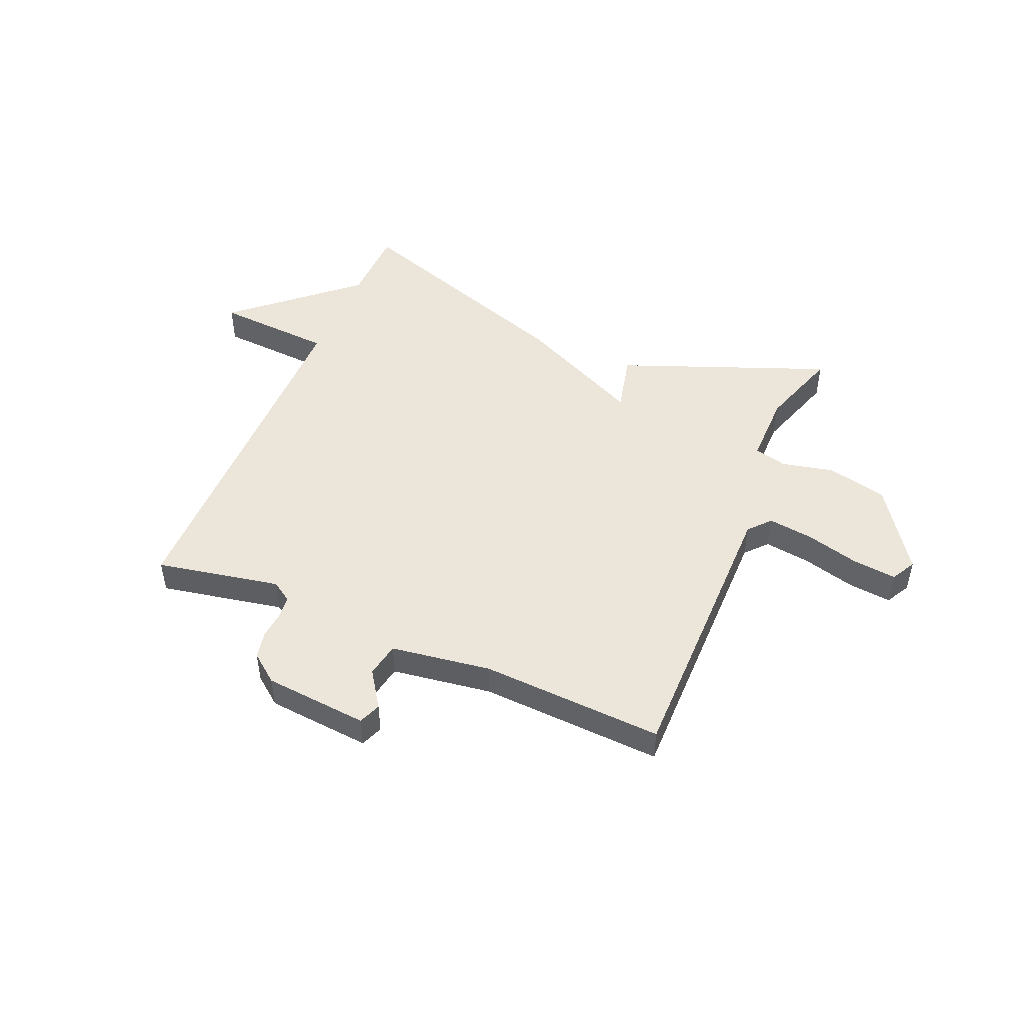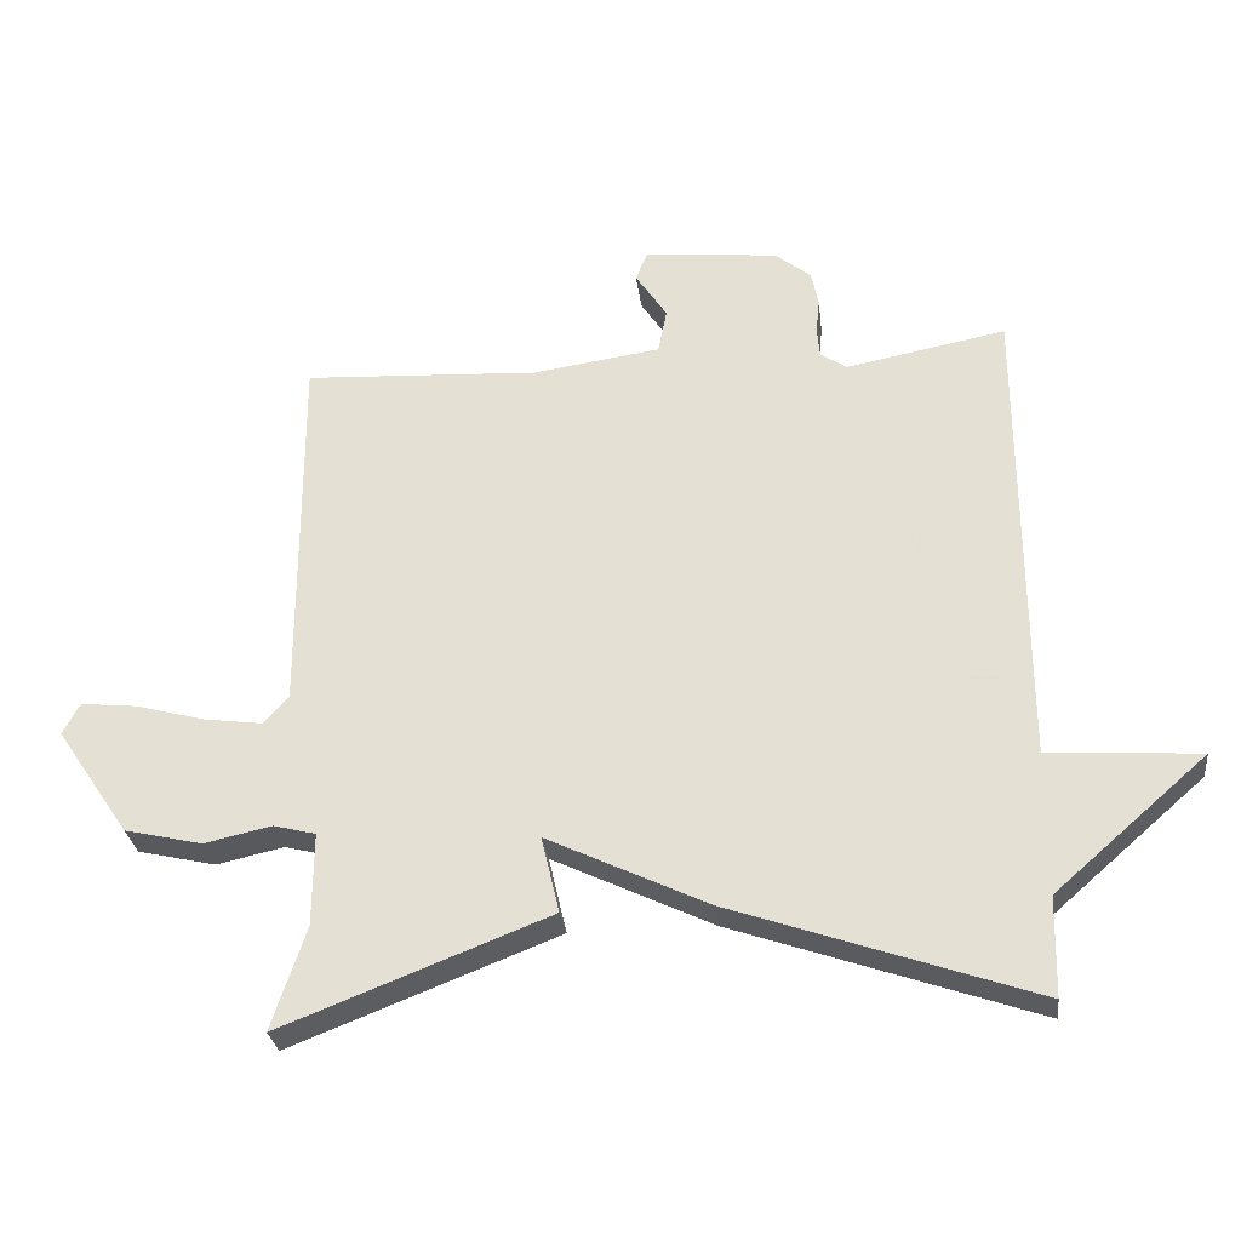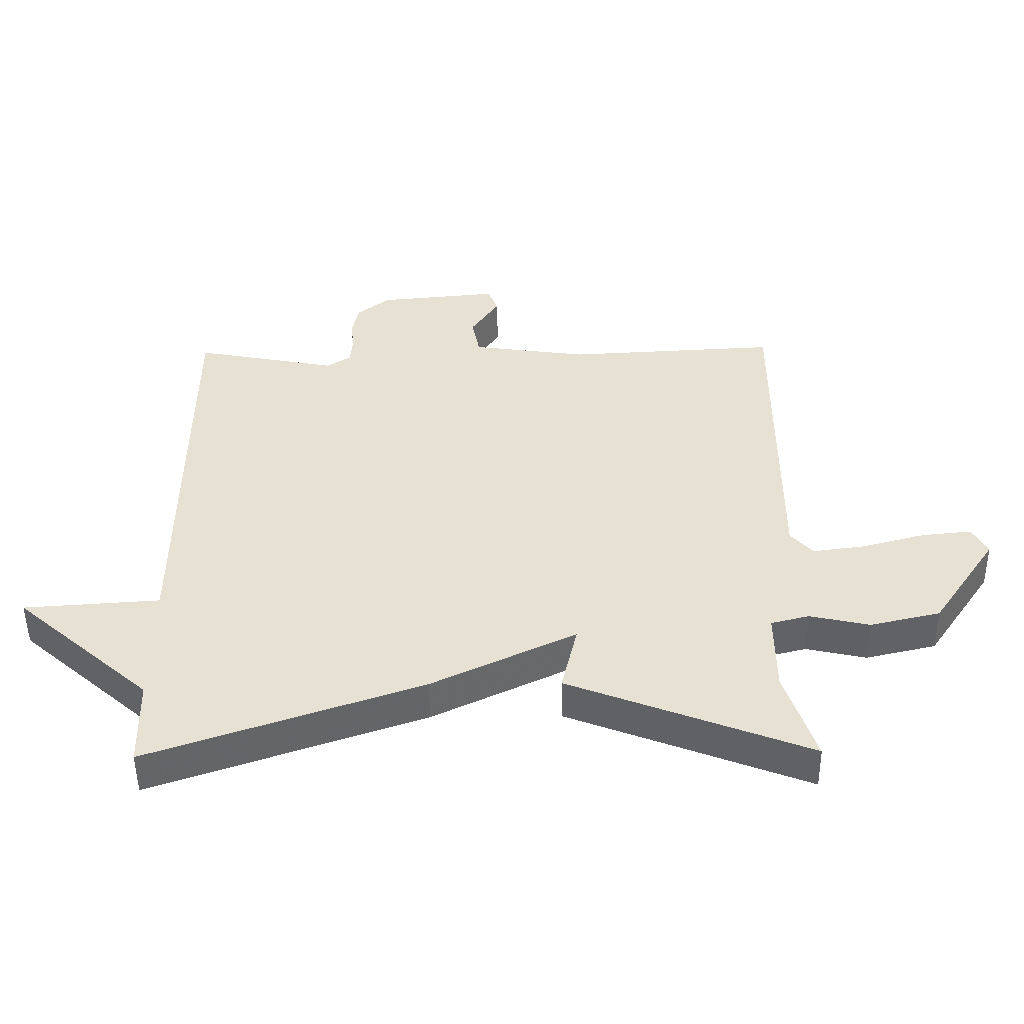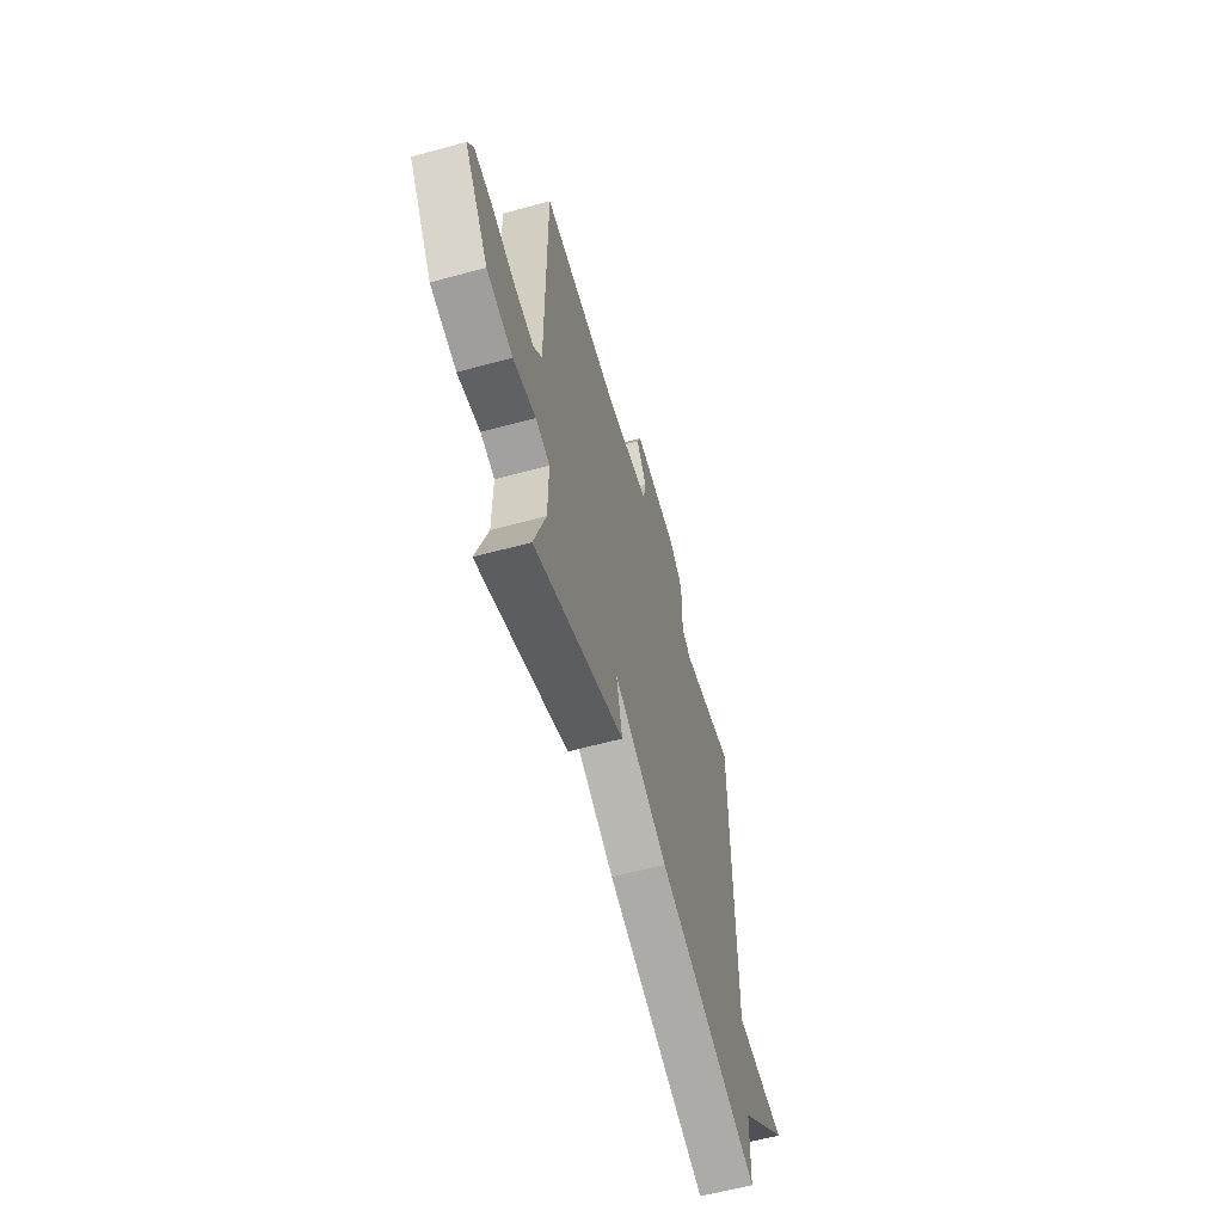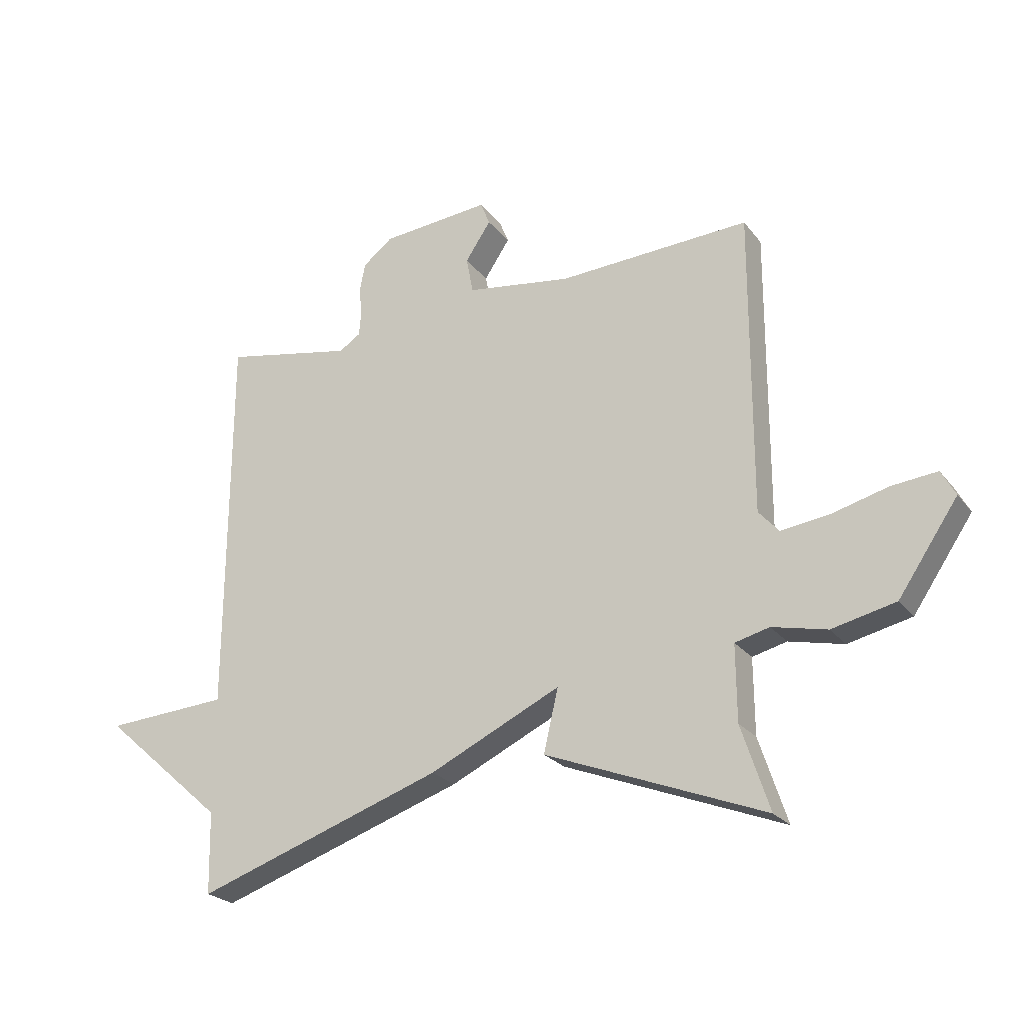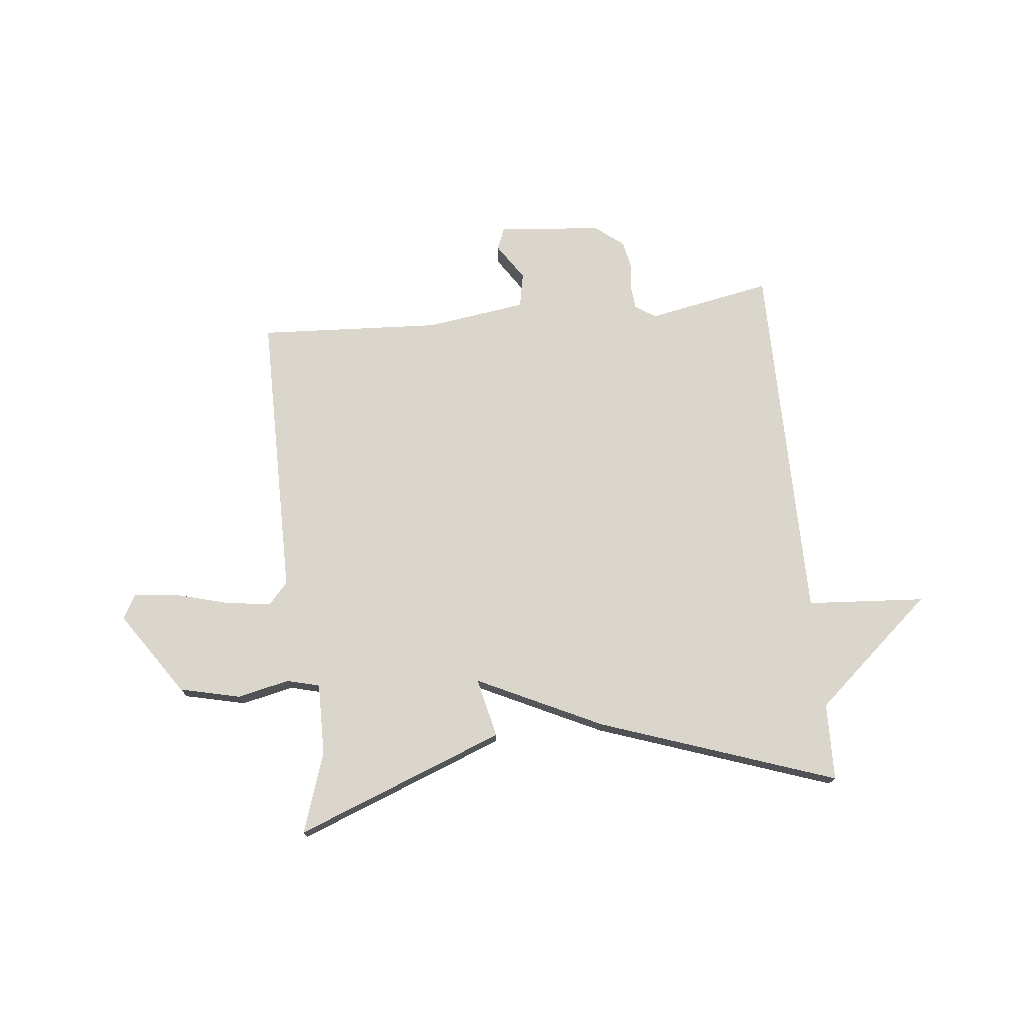
<metadata>
{"format":"obj","ext":"obj","renderer":"f3d","projection":"perspective","resolution":1024,"background":"white","views":[{"elev":48.5,"azim":22.9,"up":"+Y"},{"elev":-28.7,"azim":-173.2,"up":"+Z"},{"elev":-50.0,"azim":0.7,"up":"+Z"},{"elev":-59.1,"azim":105.8,"up":"+Z"},{"elev":-23.9,"azim":28.1,"up":"+Z"},{"elev":74.1,"azim":174.2,"up":"+Y"}]}
</metadata>
<code>
v 0.5 0.07 -0.5
v 0.125 0.07 -0.354
v 0.15 0.07 -0.247
v -0.075 0.07 -0.354
v -0.5 0.07 -0.5
v -0.503 0.07 -0.361
v -0.715 0.07 -0.175
v -0.503 0.07 -0.161
v -0.5 0.07 0.5
v -0.277 0.07 0.457
v -0.24 0.07 0.481
v -0.236 0.07 0.522
v -0.241 0.07 0.571
v -0.231 0.07 0.62
v -0.18 0.07 0.66
v 0.007 0.07 0.677
v 0.023 0.07 0.637
v -0.021 0.07 0.571
v -0.009 0.07 0.509
v 0.171 0.07 0.483
v 0.5 0.07 0.5
v 0.499 0.07 -0.019
v 0.534 0.07 -0.058
v 0.616 0.07 -0.047
v 0.713 0.07 -0.021
v 0.791 0.07 -0.013
v 0.815 0.07 -0.057
v 0.713 0.07 -0.207
v 0.604 0.07 -0.232
v 0.51 0.07 -0.211
v 0.451 0.07 -0.226
v 0.452 0.07 -0.355
v 0.5 0 -0.5
v 0.125 0 -0.354
v 0.15 0 -0.247
v -0.075 0 -0.354
v -0.5 0 -0.5
v -0.503 0 -0.361
v -0.715 0 -0.175
v -0.503 0 -0.161
v -0.5 0 0.5
v -0.277 0 0.457
v -0.24 0 0.481
v -0.236 0 0.522
v -0.241 0 0.571
v -0.231 0 0.62
v -0.18 0 0.66
v 0.007 0 0.677
v 0.023 0 0.637
v -0.021 0 0.571
v -0.009 0 0.509
v 0.171 0 0.483
v 0.5 0 0.5
v 0.499 0 -0.019
v 0.534 0 -0.058
v 0.616 0 -0.047
v 0.713 0 -0.021
v 0.791 0 -0.013
v 0.815 0 -0.057
v 0.713 0 -0.207
v 0.604 0 -0.232
v 0.51 0 -0.211
v 0.451 0 -0.226
v 0.452 0 -0.355
f 28 29 30
f 27 28 30
f 26 27 30
f 25 26 30
f 24 25 30
f 23 24 30 31
f 22 23 31
f 20 21 22 31
f 19 20 31 32
f 16 17 18
f 15 16 18
f 14 15 18
f 13 14 18
f 12 13 18
f 11 12 18 19
f 19 32 1
f 11 19 1
f 10 11 1
f 6 7 8
f 8 9 10
f 6 8 10
f 5 6 10
f 4 5 10
f 3 4 10
f 1 2 3
f 1 3 10
f 62 61 60
f 62 60 59
f 62 59 58
f 62 58 57
f 62 57 56
f 63 62 56 55
f 63 55 54
f 63 54 53 52
f 64 63 52 51
f 50 49 48
f 50 48 47
f 50 47 46
f 50 46 45
f 50 45 44
f 51 50 44 43
f 33 64 51
f 33 51 43
f 33 43 42
f 40 39 38
f 42 41 40
f 42 40 38
f 42 38 37
f 42 37 36
f 42 36 35
f 35 34 33
f 42 35 33
f 1 33 34 2
f 2 34 35 3
f 3 35 36 4
f 4 36 37 5
f 5 37 38 6
f 6 38 39 7
f 7 39 40 8
f 8 40 41 9
f 9 41 42 10
f 10 42 43 11
f 11 43 44 12
f 12 44 45 13
f 13 45 46 14
f 14 46 47 15
f 15 47 48 16
f 16 48 49 17
f 17 49 50 18
f 18 50 51 19
f 19 51 52 20
f 20 52 53 21
f 21 53 54 22
f 22 54 55 23
f 23 55 56 24
f 24 56 57 25
f 25 57 58 26
f 26 58 59 27
f 27 59 60 28
f 28 60 61 29
f 29 61 62 30
f 30 62 63 31
f 31 63 64 32
f 32 64 33 1

</code>
